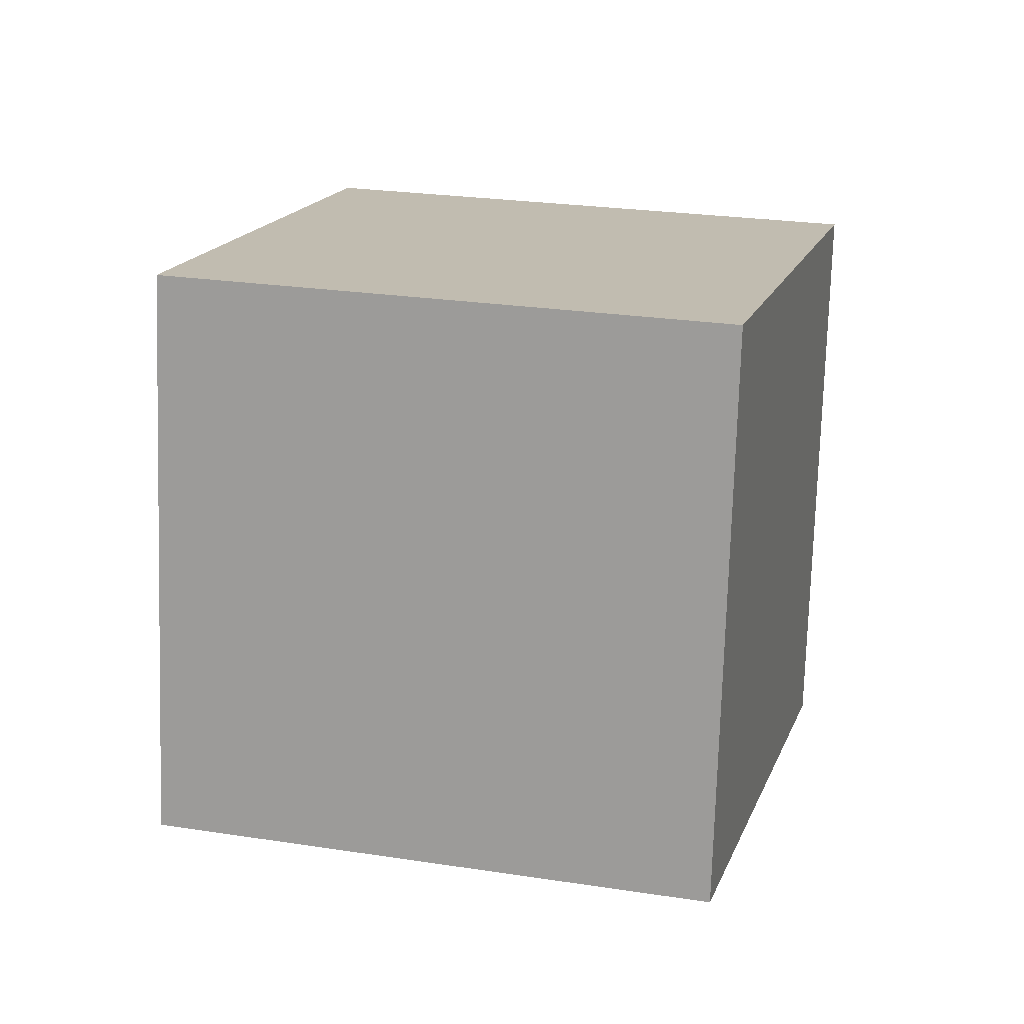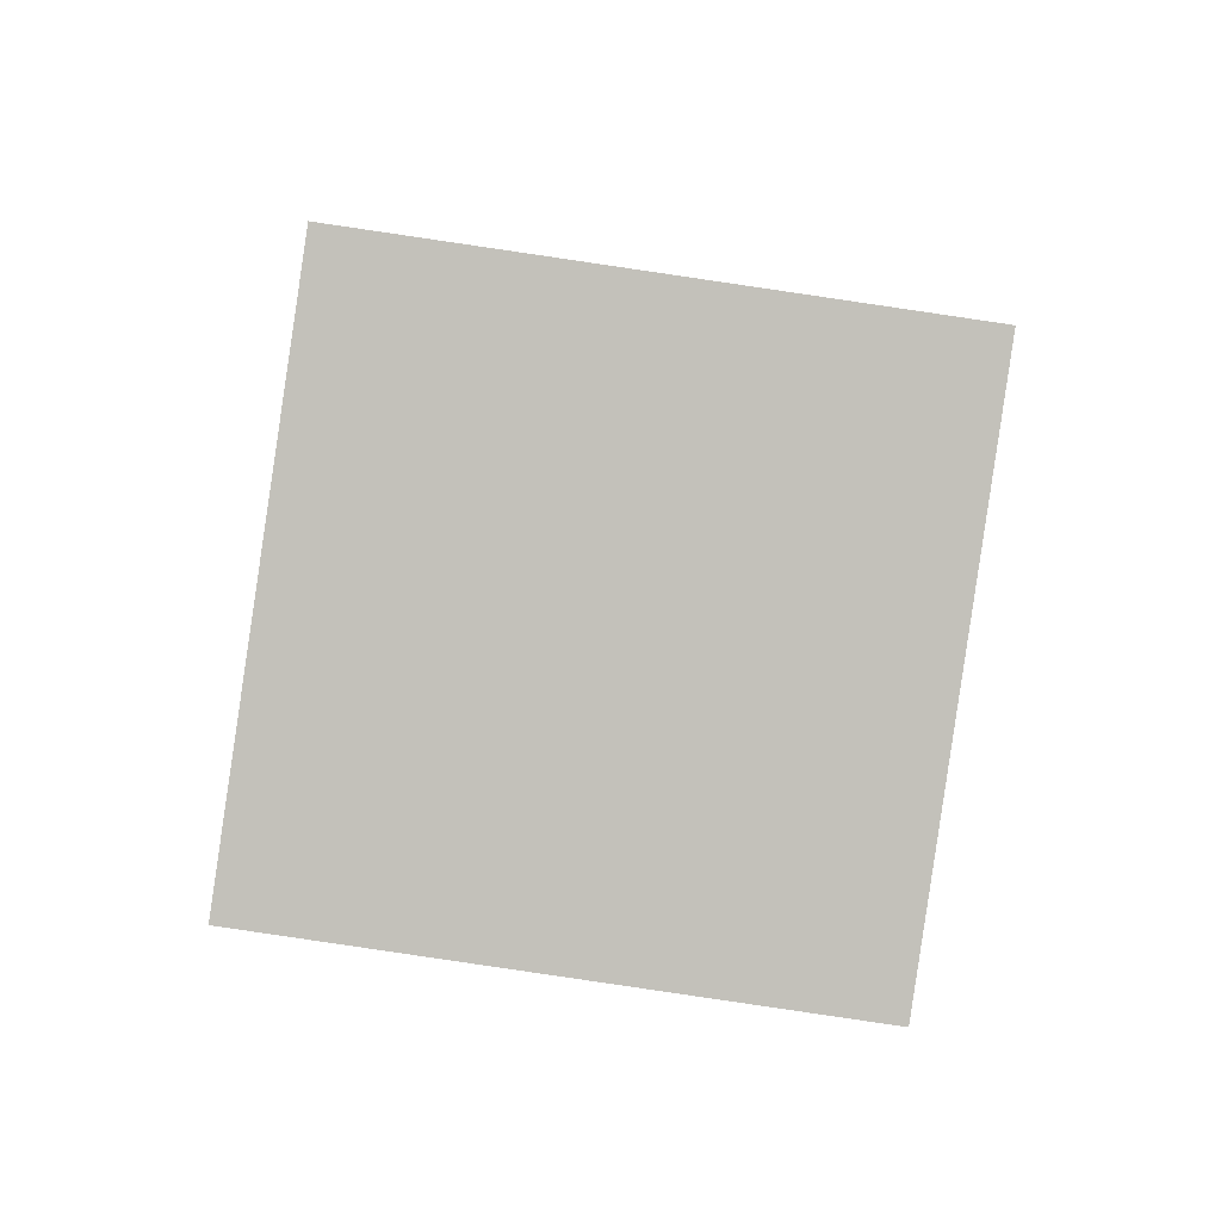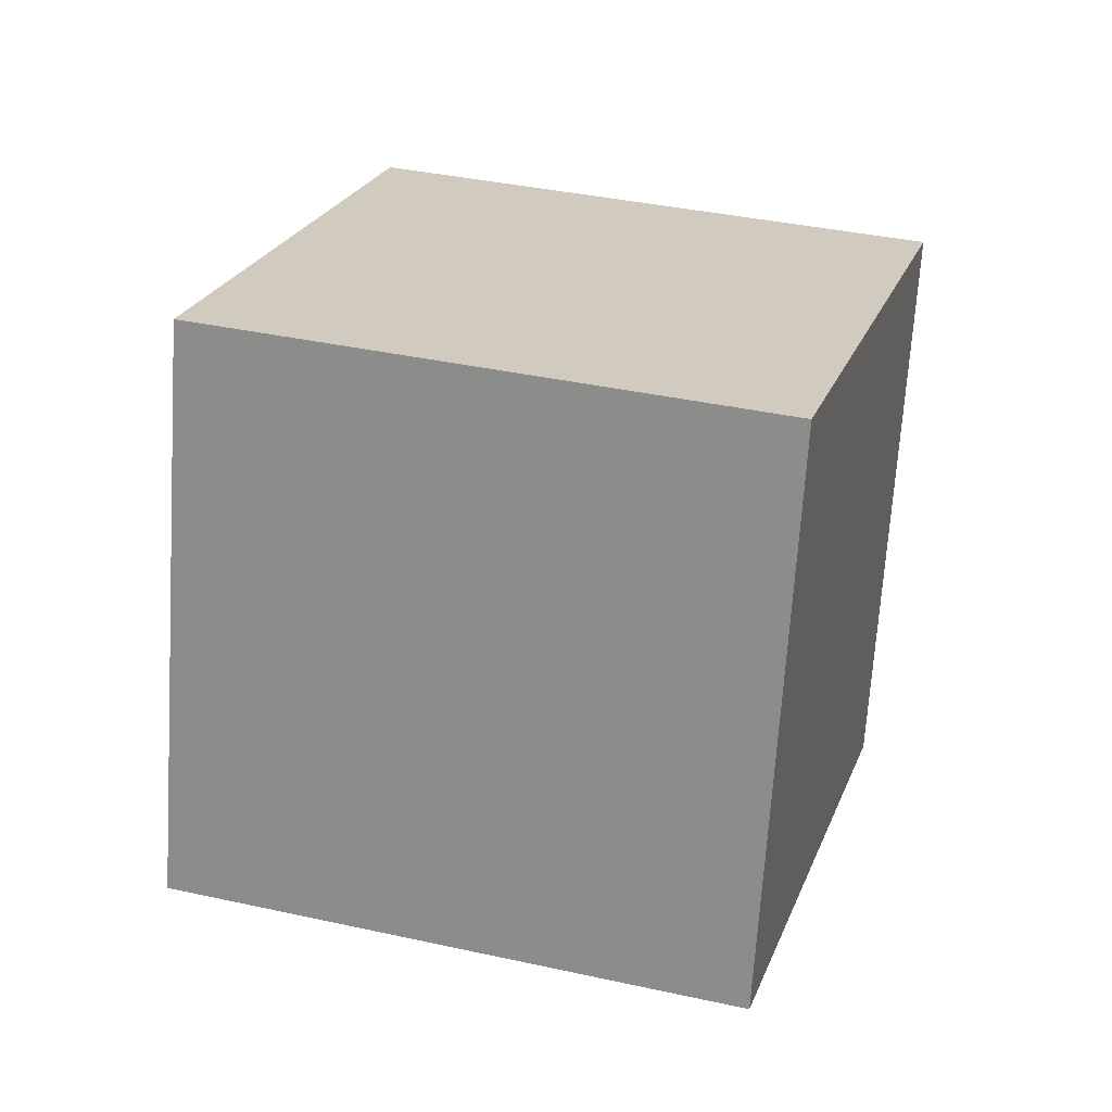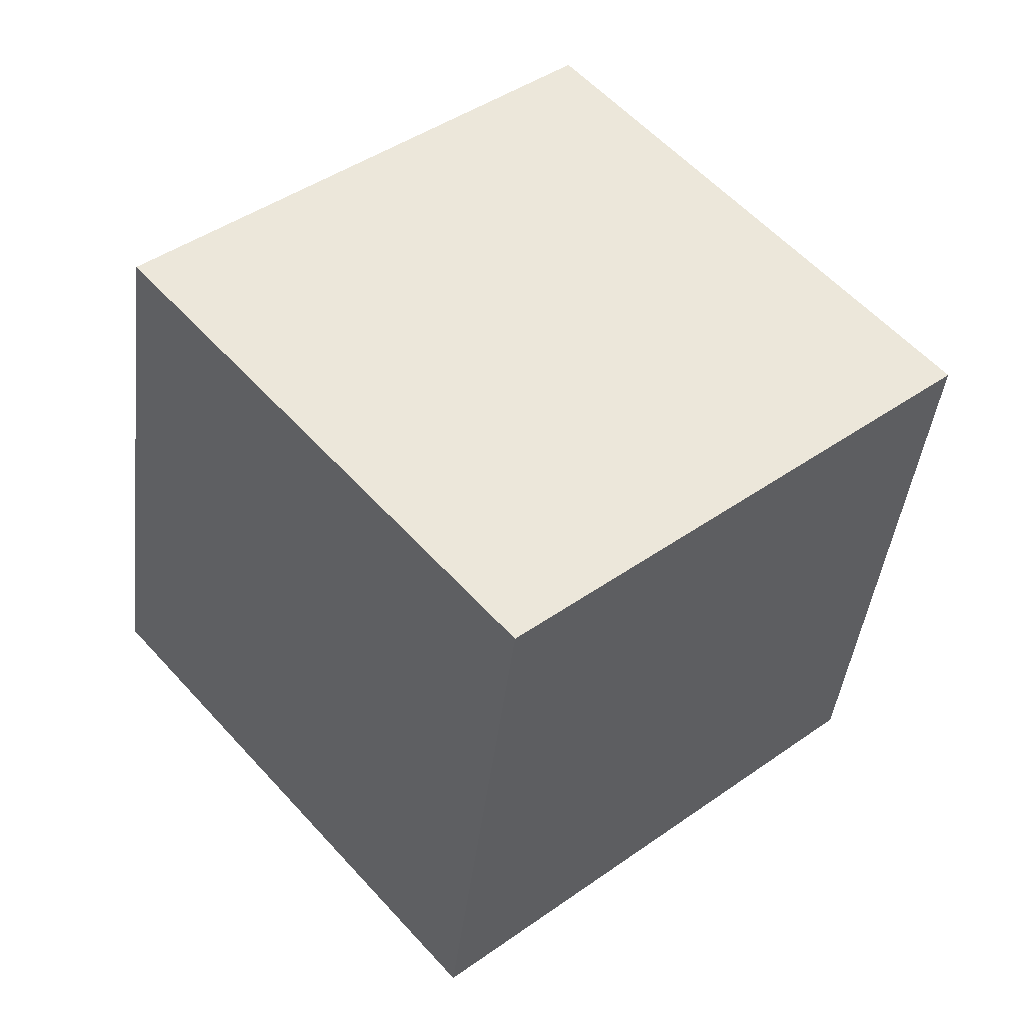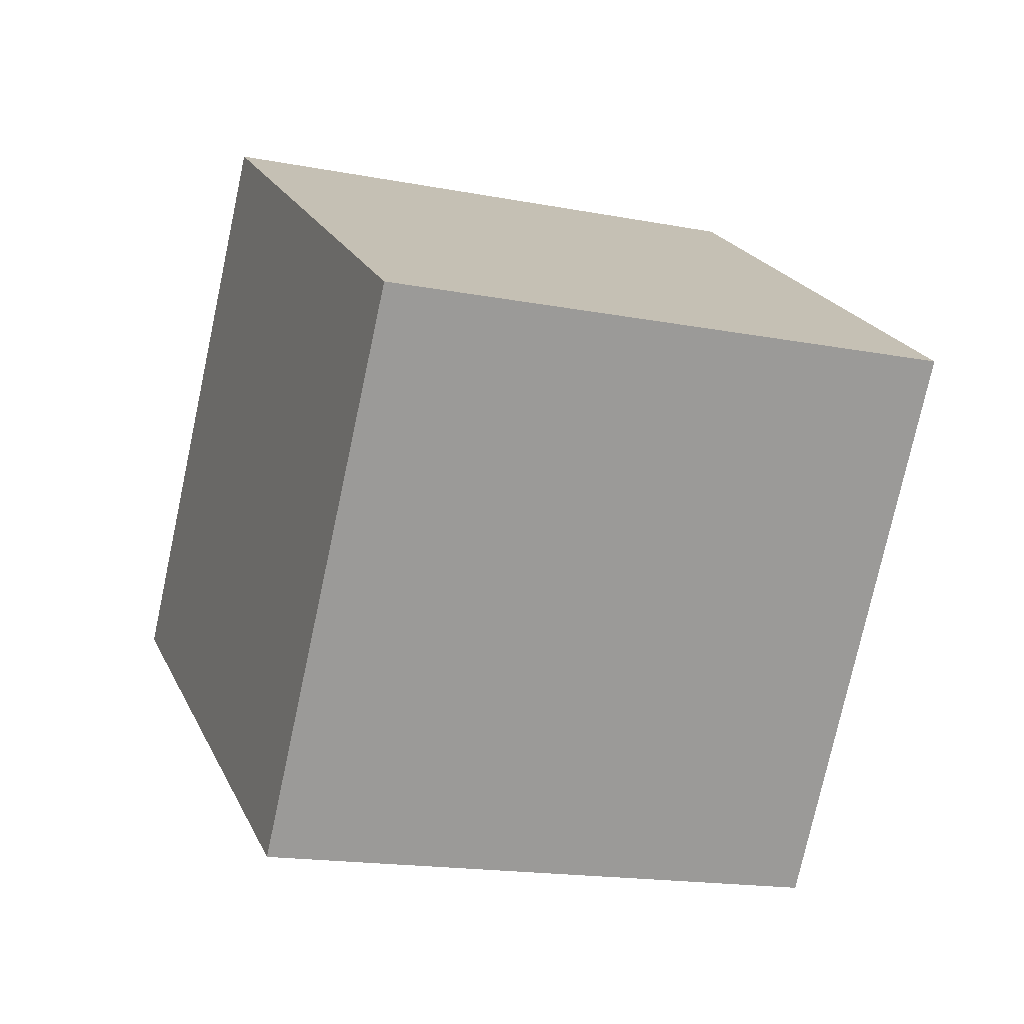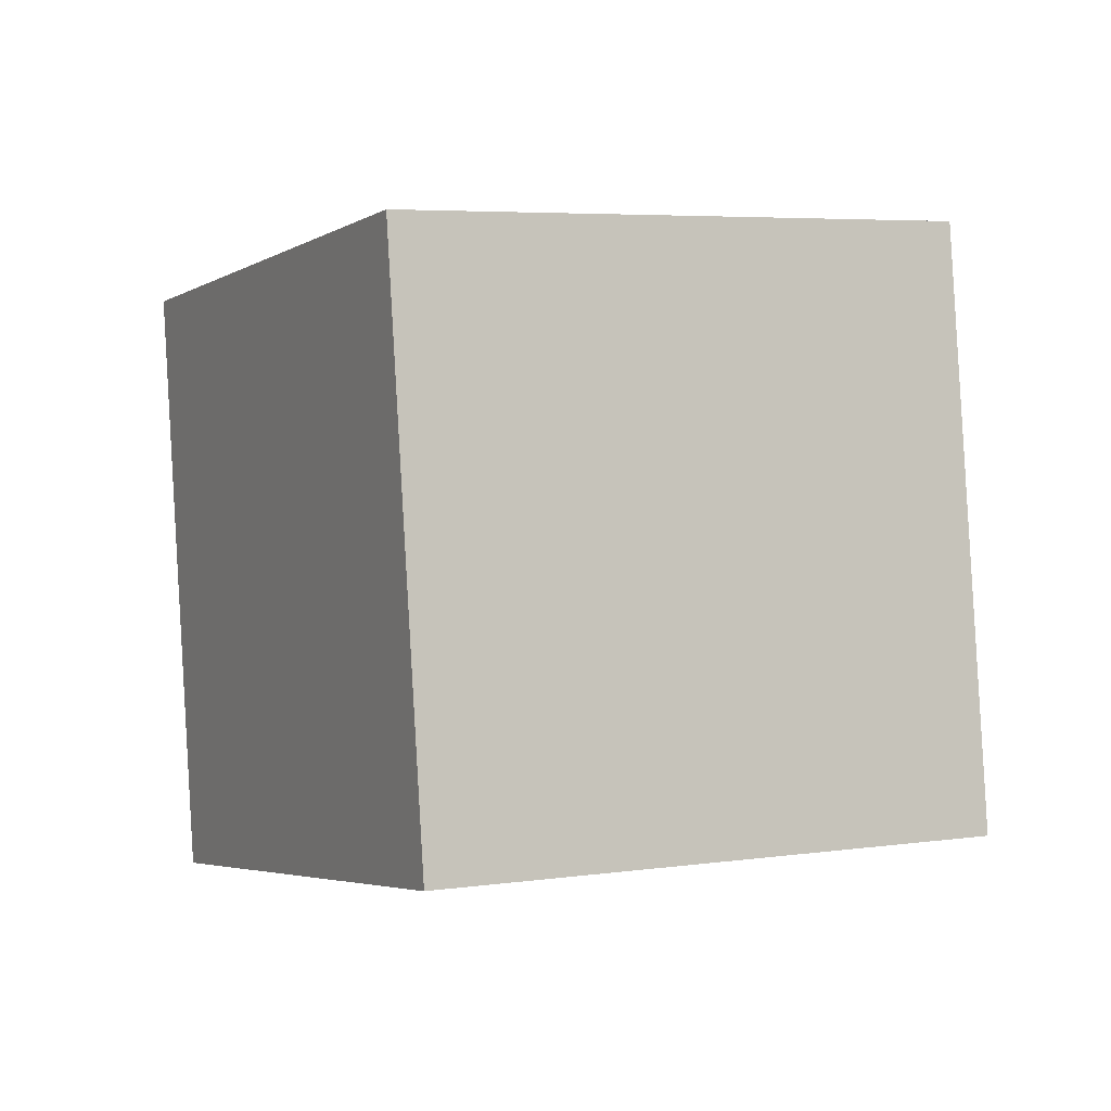
<metadata>
{"format":"obj","ext":"obj","renderer":"f3d","projection":"perspective","resolution":1024,"background":"white","views":[{"elev":-65.6,"azim":20.5,"up":"+Z"},{"elev":-12.7,"azim":110.1,"up":"+Z"},{"elev":5.9,"azim":126.9,"up":"+Z"},{"elev":64.7,"azim":-18.7,"up":"+Z"},{"elev":28.2,"azim":3.8,"up":"+Z"},{"elev":-25.3,"azim":-102.3,"up":"+Y"}]}
</metadata>
<code>
o Cube
v -10.96 -33.35 44.37
v -23.72 -48.12 -17.98
v -48.24 11.74 -27.14
v -35.48 26.51 35.21
v 48.24 -11.74 27.14
v 35.48 -26.51 -35.21
v 10.96 33.35 -44.37
v 23.72 48.12 17.98
f 1 2 3 4
f 5 8 7 6
f 1 5 6 2
f 2 6 7 3
f 3 7 8 4
f 5 1 4 8

</code>
